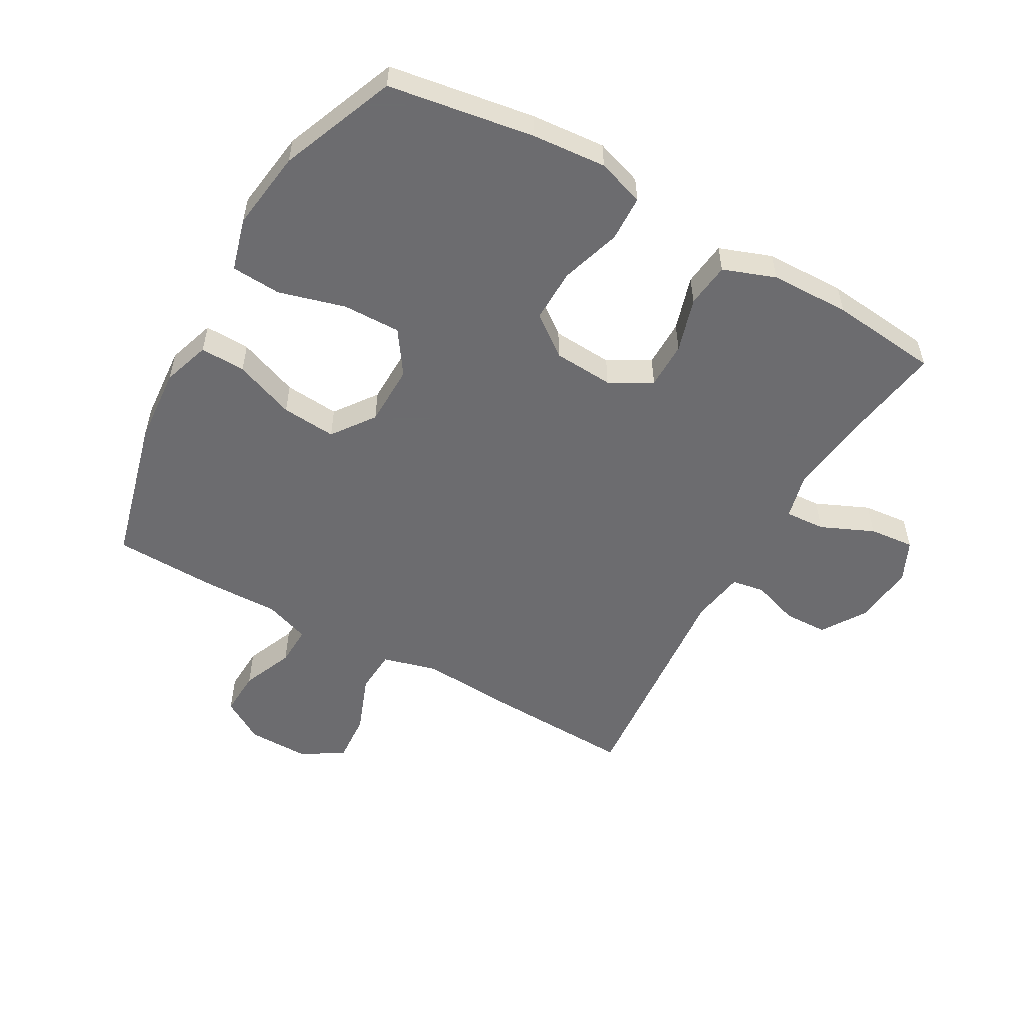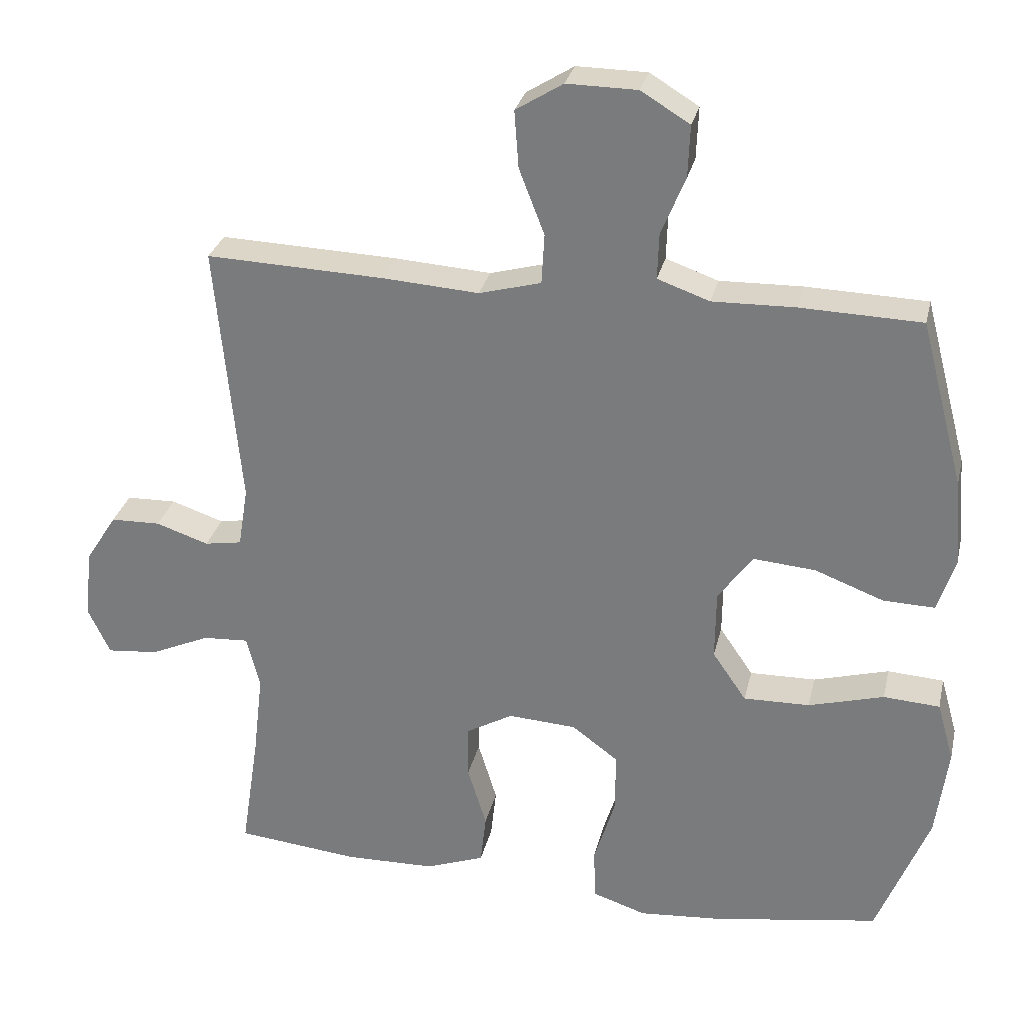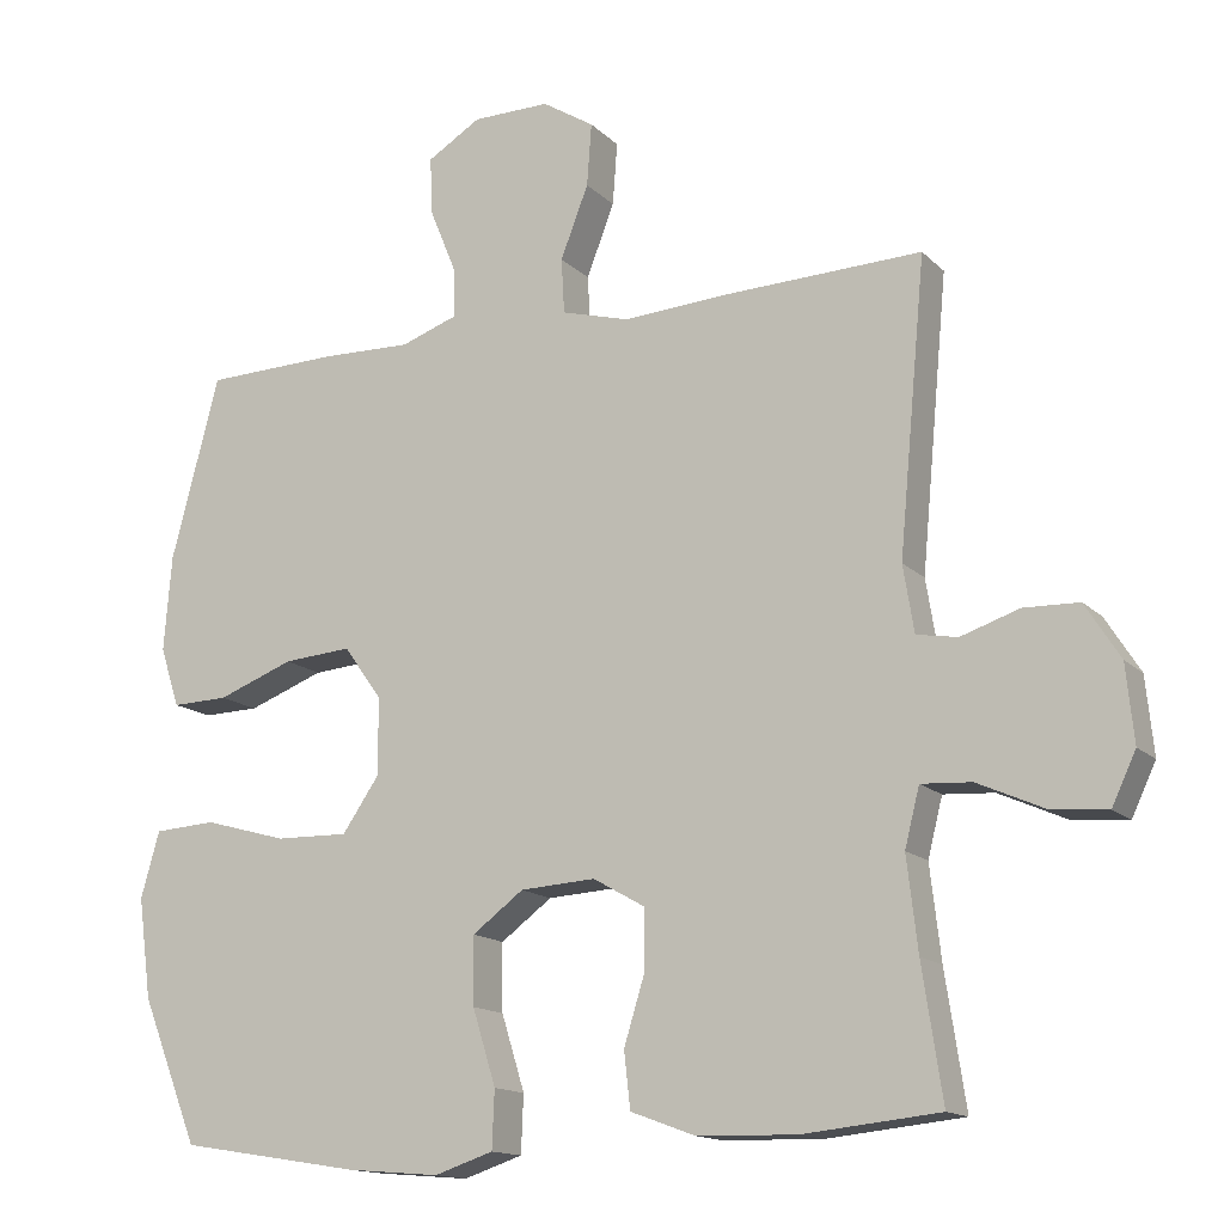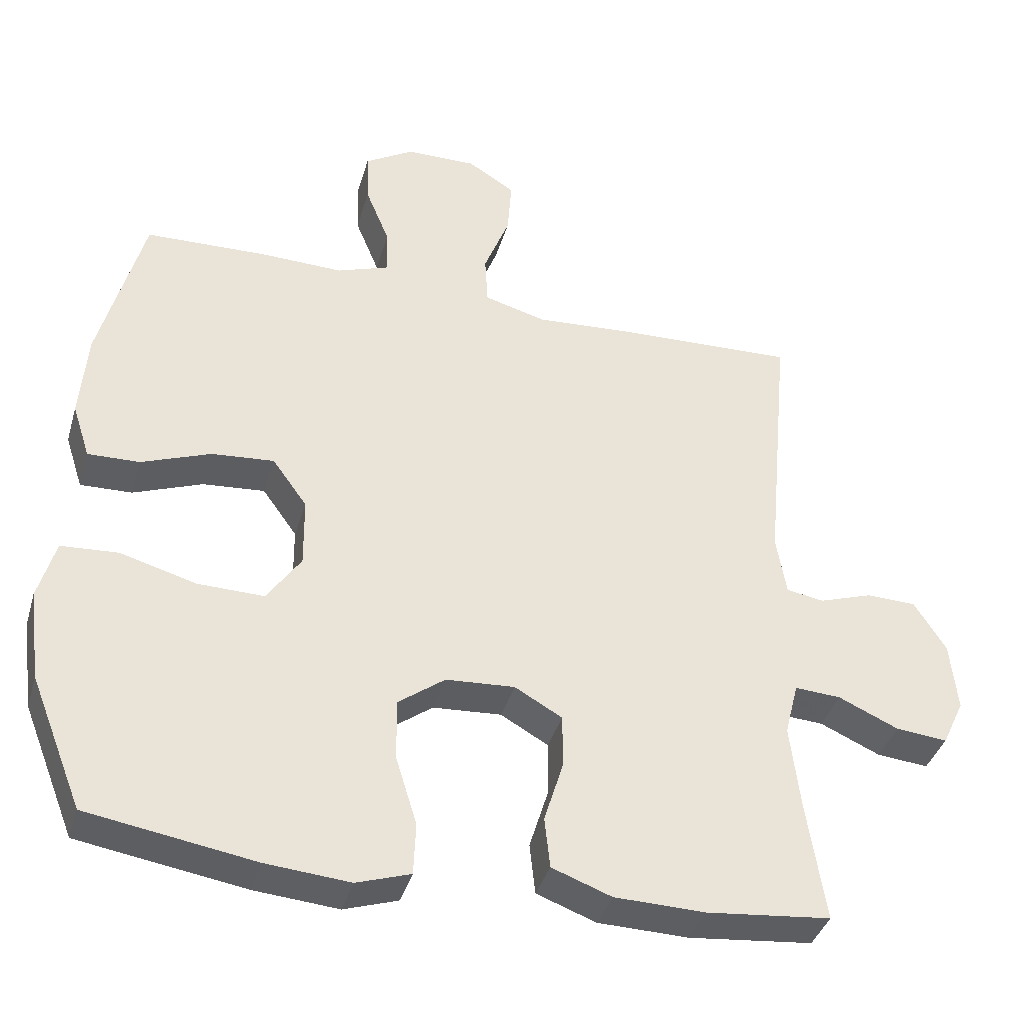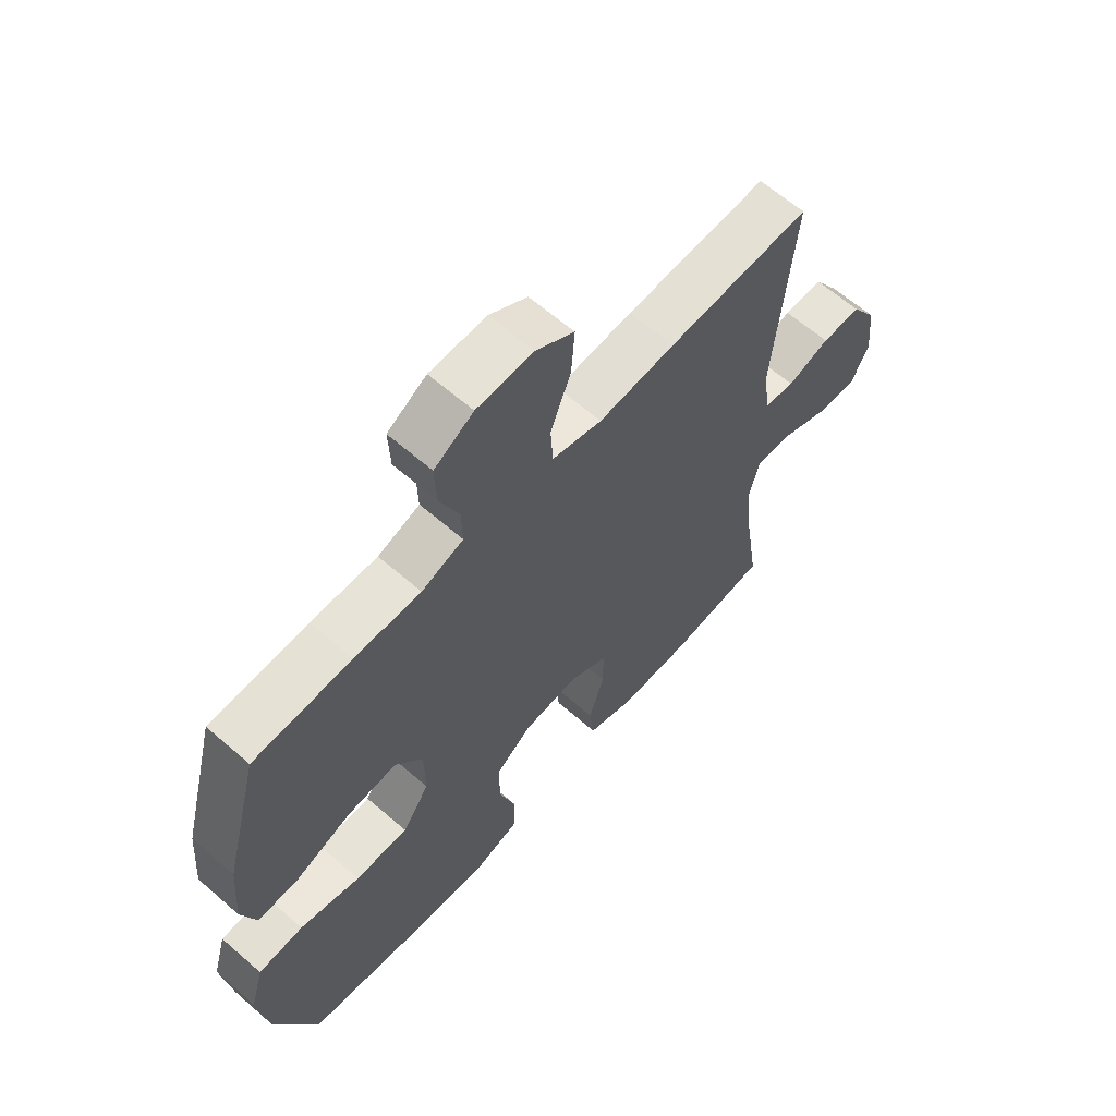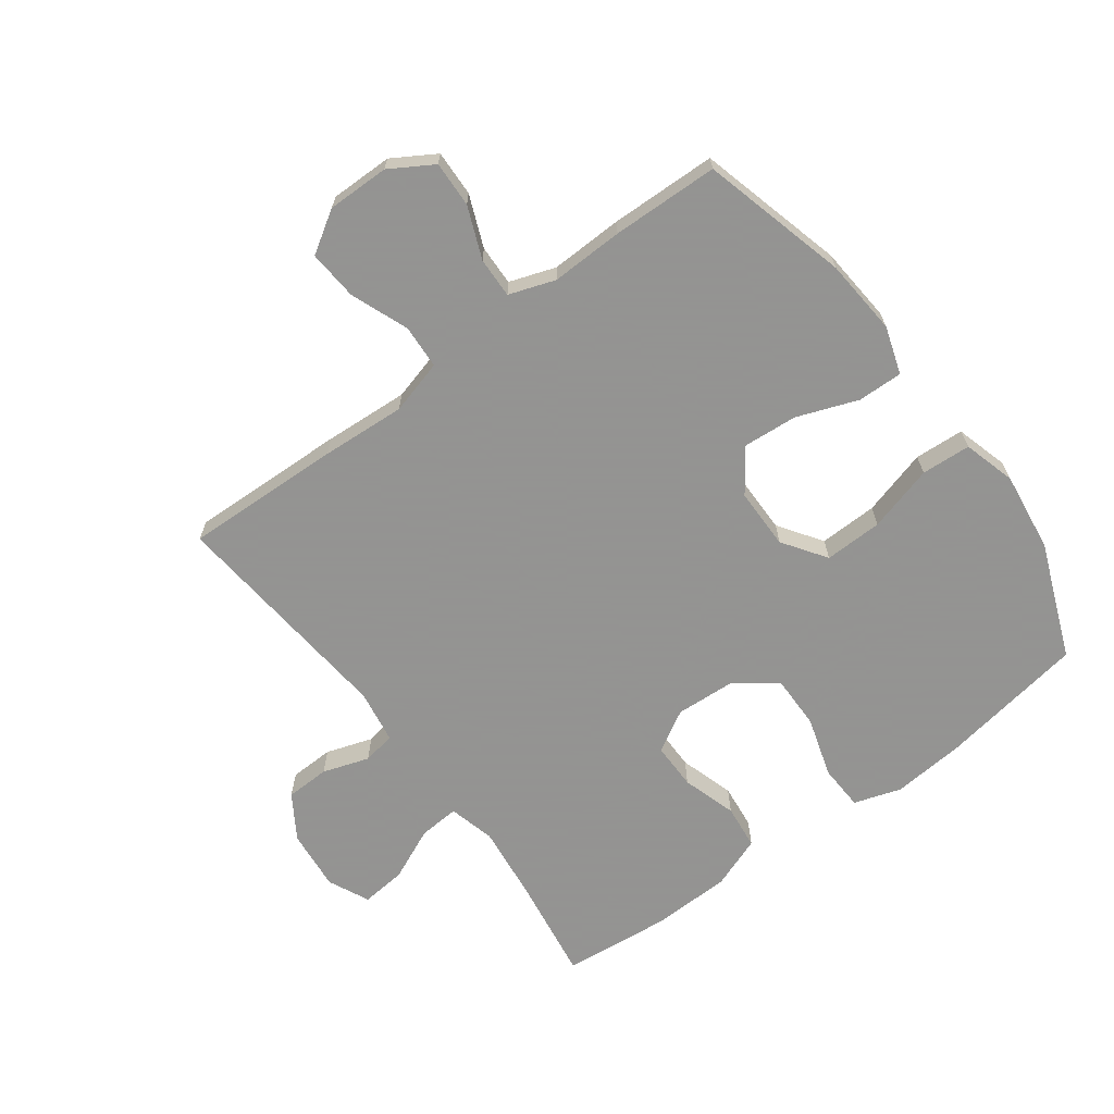
<metadata>
{"format":"obj","ext":"obj","renderer":"f3d","projection":"perspective","resolution":1024,"background":"white","views":[{"elev":-53.8,"azim":150.4,"up":"+Y"},{"elev":29.3,"azim":12.8,"up":"+Z"},{"elev":-14.5,"azim":-152.4,"up":"+Z"},{"elev":-38.5,"azim":164.2,"up":"+Z"},{"elev":63.3,"azim":131.3,"up":"+Z"},{"elev":-66.9,"azim":36.7,"up":"+Y"}]}
</metadata>
<code>
v 0.5 0.07 -0.5
v 0.265 0.07 -0.538
v 0.146 0.07 -0.548
v 0.07 0.07 -0.523
v 0.067 0.07 -0.449
v 0.097 0.07 -0.352
v 0.098 0.07 -0.265
v 0.032 0.07 -0.216
v -0.065 0.07 -0.21
v -0.132 0.07 -0.248
v -0.132 0.07 -0.324
v -0.105 0.07 -0.412
v -0.113 0.07 -0.484
v -0.197 0.07 -0.515
v -0.325 0.07 -0.518
v -0.5 0.07 -0.5
v -0.474 0.07 -0.329
v -0.46 0.07 -0.209
v -0.479 0.07 -0.134
v -0.544 0.07 -0.138
v -0.629 0.07 -0.176
v -0.702 0.07 -0.183
v -0.733 0.07 -0.117
v -0.723 0.07 -0.018
v -0.678 0.07 0.053
v -0.607 0.07 0.055
v -0.532 0.07 0.03
v -0.479 0.07 0.039
v -0.465 0.07 0.125
v -0.5 0.07 0.5
v -0.246 0.07 0.491
v -0.11 0.07 0.482
v -0.022 0.07 0.506
v -0.018 0.07 0.577
v -0.054 0.07 0.67
v -0.06 0.07 0.751
v 0.007 0.07 0.793
v 0.107 0.07 0.792
v 0.176 0.07 0.75
v 0.173 0.07 0.676
v 0.139 0.07 0.593
v 0.137 0.07 0.528
v 0.211 0.07 0.502
v 0.328 0.07 0.505
v 0.5 0.07 0.5
v 0.562 0.07 0.264
v 0.572 0.07 0.141
v 0.547 0.07 0.064
v 0.474 0.07 0.066
v 0.376 0.07 0.103
v 0.288 0.07 0.11
v 0.239 0.07 0.042
v 0.238 0.07 -0.057
v 0.286 0.07 -0.127
v 0.38 0.07 -0.125
v 0.487 0.07 -0.095
v 0.567 0.07 -0.1
v 0.591 0.07 -0.185
v 0.574 0.07 -0.314
v 0.5 0 -0.5
v 0.265 0 -0.538
v 0.146 0 -0.548
v 0.07 0 -0.523
v 0.067 0 -0.449
v 0.097 0 -0.352
v 0.098 0 -0.265
v 0.032 0 -0.216
v -0.065 0 -0.21
v -0.132 0 -0.248
v -0.132 0 -0.324
v -0.105 0 -0.412
v -0.113 0 -0.484
v -0.197 0 -0.515
v -0.325 0 -0.518
v -0.5 0 -0.5
v -0.474 0 -0.329
v -0.46 0 -0.209
v -0.479 0 -0.134
v -0.544 0 -0.138
v -0.629 0 -0.176
v -0.702 0 -0.183
v -0.733 0 -0.117
v -0.723 0 -0.018
v -0.678 0 0.053
v -0.607 0 0.055
v -0.532 0 0.03
v -0.479 0 0.039
v -0.465 0 0.125
v -0.5 0 0.5
v -0.246 0 0.491
v -0.11 0 0.482
v -0.022 0 0.506
v -0.018 0 0.577
v -0.054 0 0.67
v -0.06 0 0.751
v 0.007 0 0.793
v 0.107 0 0.792
v 0.176 0 0.75
v 0.173 0 0.676
v 0.139 0 0.593
v 0.137 0 0.528
v 0.211 0 0.502
v 0.328 0 0.505
v 0.5 0 0.5
v 0.562 0 0.264
v 0.572 0 0.141
v 0.547 0 0.064
v 0.474 0 0.066
v 0.376 0 0.103
v 0.288 0 0.11
v 0.239 0 0.042
v 0.238 0 -0.057
v 0.286 0 -0.127
v 0.38 0 -0.125
v 0.487 0 -0.095
v 0.567 0 -0.1
v 0.591 0 -0.185
v 0.574 0 -0.314
f 4 5 6
f 3 4 6
f 2 3 6
f 1 2 6
f 59 1 6
f 58 59 6
f 57 58 6
f 56 57 6
f 55 56 6
f 54 55 6 7
f 53 54 7 8
f 52 53 8 9
f 51 52 9 10
f 48 49 50
f 47 48 50
f 46 47 50
f 45 46 50
f 44 45 50
f 43 44 50
f 42 43 50 51
f 39 40 41
f 38 39 41
f 37 38 41
f 36 37 41
f 35 36 41
f 34 35 41
f 33 34 41 42
f 42 51 10
f 33 42 10
f 32 33 10
f 31 32 10
f 30 31 10
f 29 30 10
f 25 26 27
f 24 25 27
f 23 24 27
f 22 23 27
f 21 22 27
f 20 21 27
f 19 20 27 28
f 29 10 11
f 28 29 11
f 19 28 11
f 18 19 11
f 15 16 17
f 15 17 18
f 14 15 18
f 13 14 18
f 12 13 18
f 11 12 18
f 65 64 63
f 65 63 62
f 65 62 61
f 65 61 60
f 65 60 118
f 65 118 117
f 65 117 116
f 65 116 115
f 65 115 114
f 66 65 114 113
f 67 66 113 112
f 68 67 112 111
f 69 68 111 110
f 109 108 107
f 109 107 106
f 109 106 105
f 109 105 104
f 109 104 103
f 109 103 102
f 110 109 102 101
f 100 99 98
f 100 98 97
f 100 97 96
f 100 96 95
f 100 95 94
f 100 94 93
f 101 100 93 92
f 69 110 101
f 69 101 92
f 69 92 91
f 69 91 90
f 69 90 89
f 69 89 88
f 86 85 84
f 86 84 83
f 86 83 82
f 86 82 81
f 86 81 80
f 86 80 79
f 87 86 79 78
f 70 69 88
f 70 88 87
f 70 87 78
f 70 78 77
f 76 75 74
f 77 76 74
f 77 74 73
f 77 73 72
f 77 72 71
f 77 71 70
f 1 60 61 2
f 2 61 62 3
f 3 62 63 4
f 4 63 64 5
f 5 64 65 6
f 6 65 66 7
f 7 66 67 8
f 8 67 68 9
f 9 68 69 10
f 10 69 70 11
f 11 70 71 12
f 12 71 72 13
f 13 72 73 14
f 14 73 74 15
f 15 74 75 16
f 16 75 76 17
f 17 76 77 18
f 18 77 78 19
f 19 78 79 20
f 20 79 80 21
f 21 80 81 22
f 22 81 82 23
f 23 82 83 24
f 24 83 84 25
f 25 84 85 26
f 26 85 86 27
f 27 86 87 28
f 28 87 88 29
f 29 88 89 30
f 30 89 90 31
f 31 90 91 32
f 32 91 92 33
f 33 92 93 34
f 34 93 94 35
f 35 94 95 36
f 36 95 96 37
f 37 96 97 38
f 38 97 98 39
f 39 98 99 40
f 40 99 100 41
f 41 100 101 42
f 42 101 102 43
f 43 102 103 44
f 44 103 104 45
f 45 104 105 46
f 46 105 106 47
f 47 106 107 48
f 48 107 108 49
f 49 108 109 50
f 50 109 110 51
f 51 110 111 52
f 52 111 112 53
f 53 112 113 54
f 54 113 114 55
f 55 114 115 56
f 56 115 116 57
f 57 116 117 58
f 58 117 118 59
f 59 118 60 1

</code>
